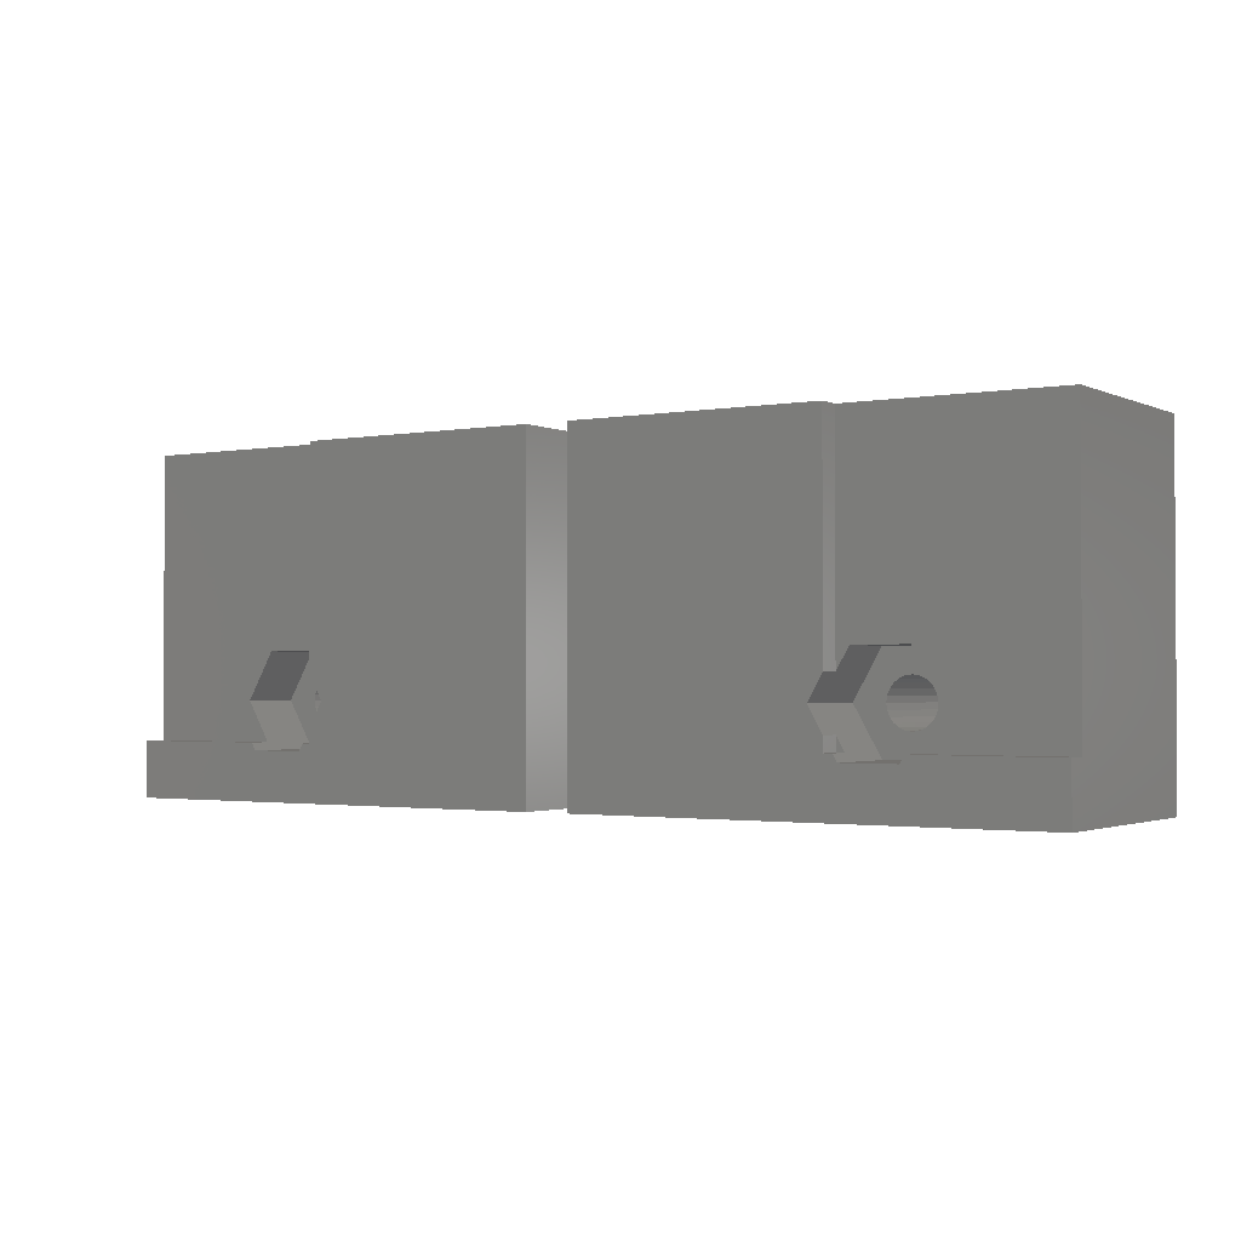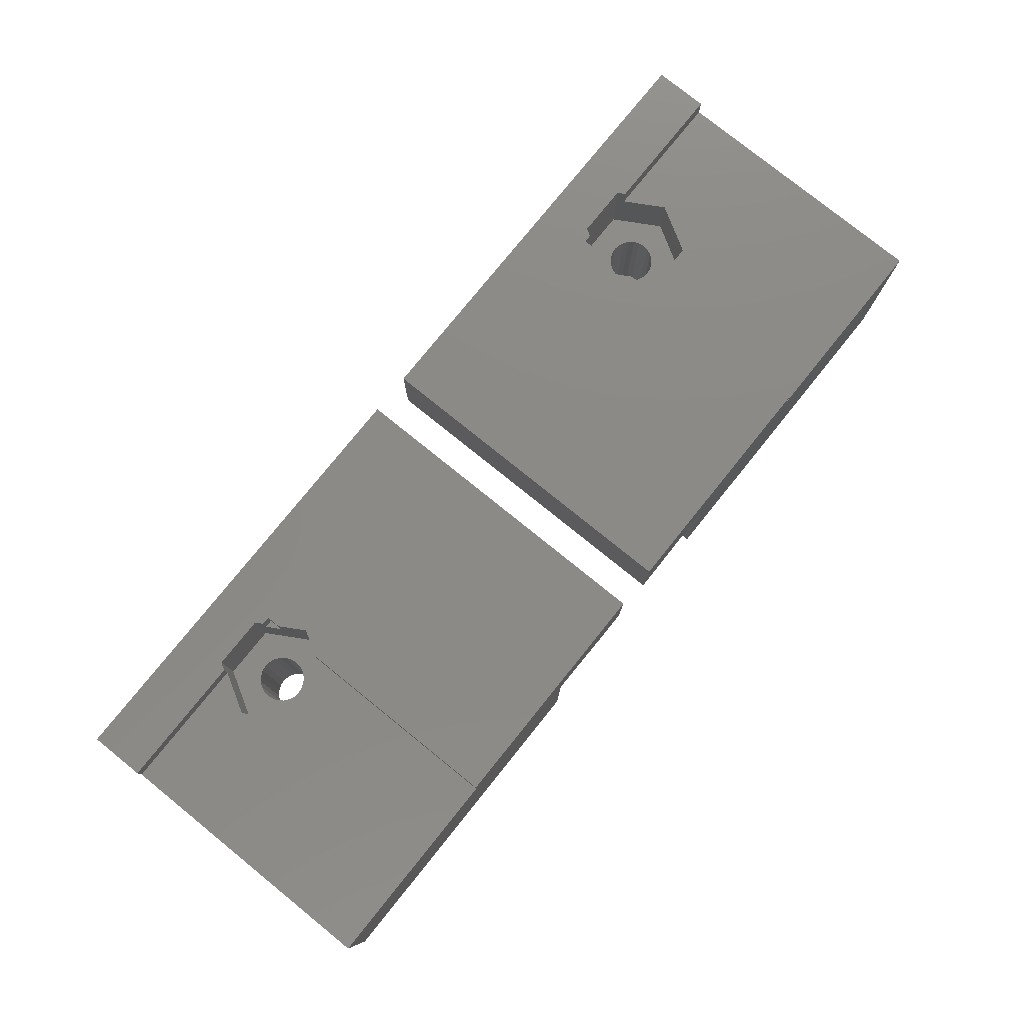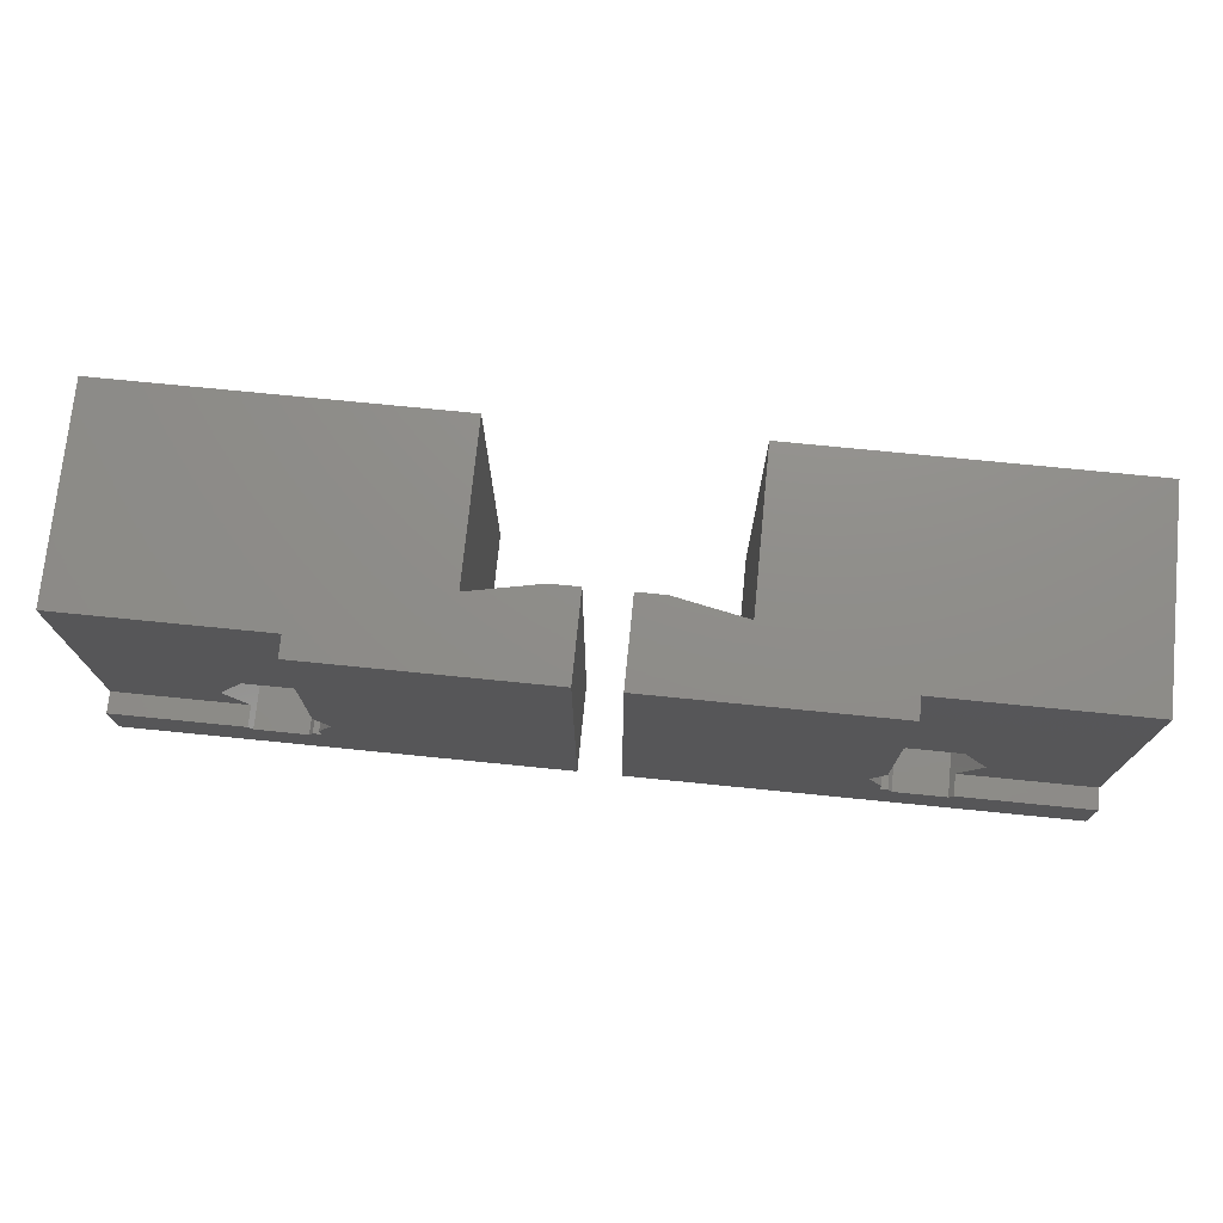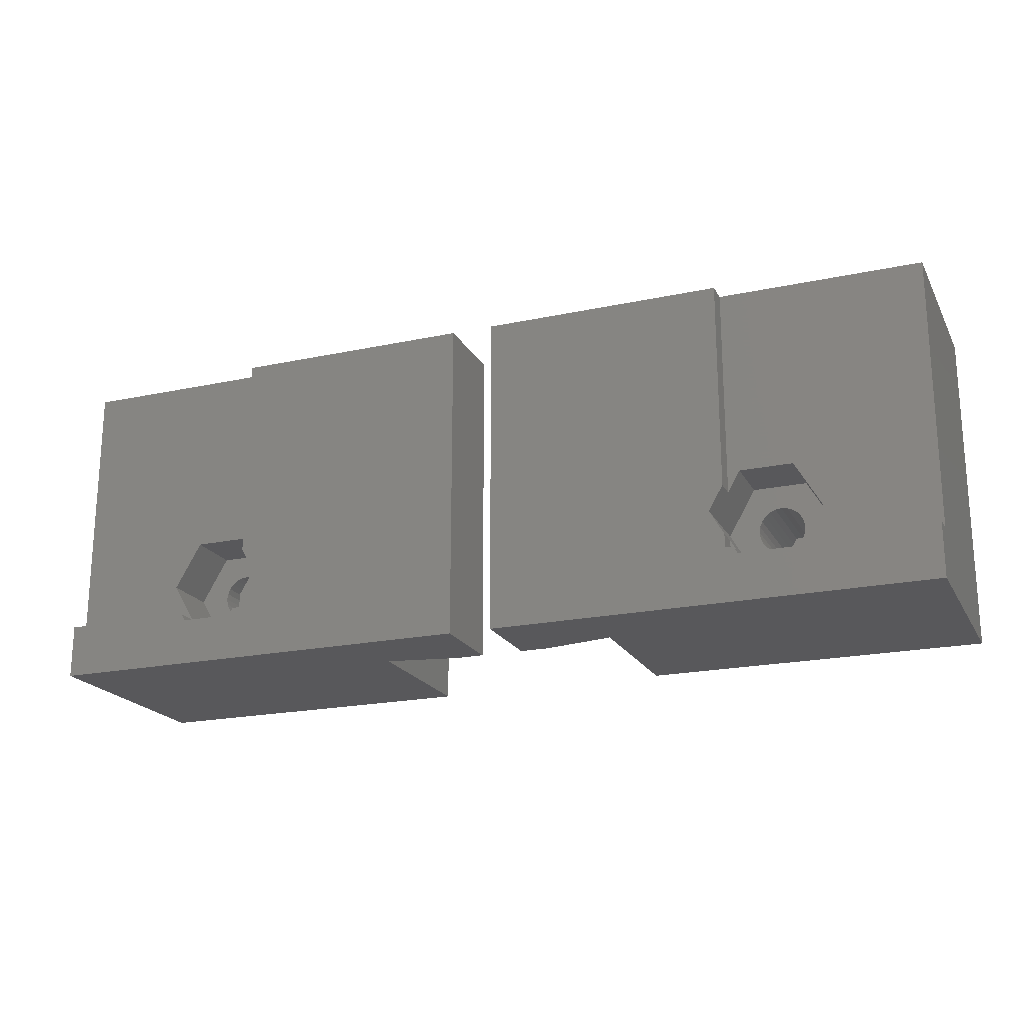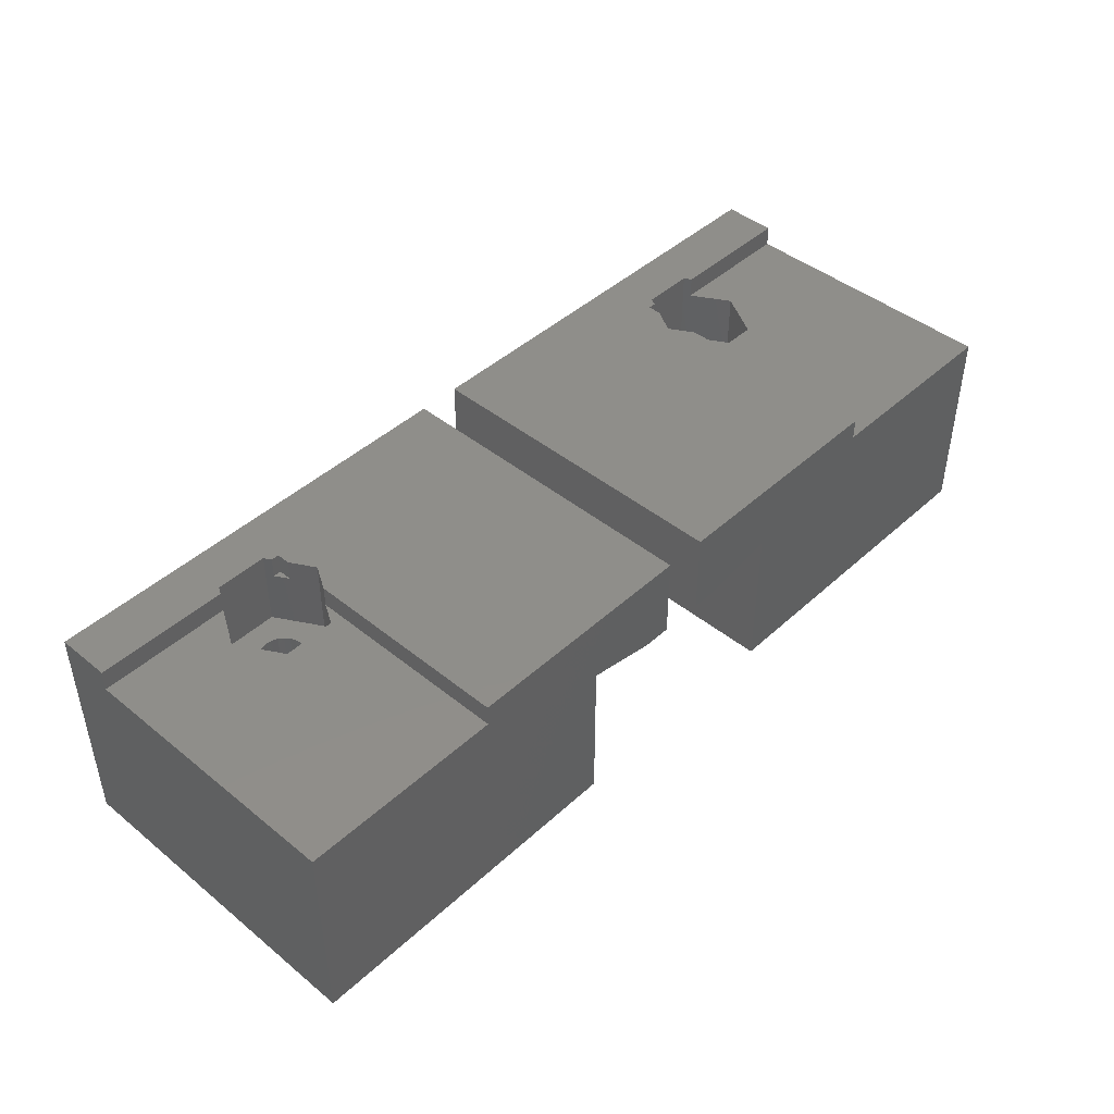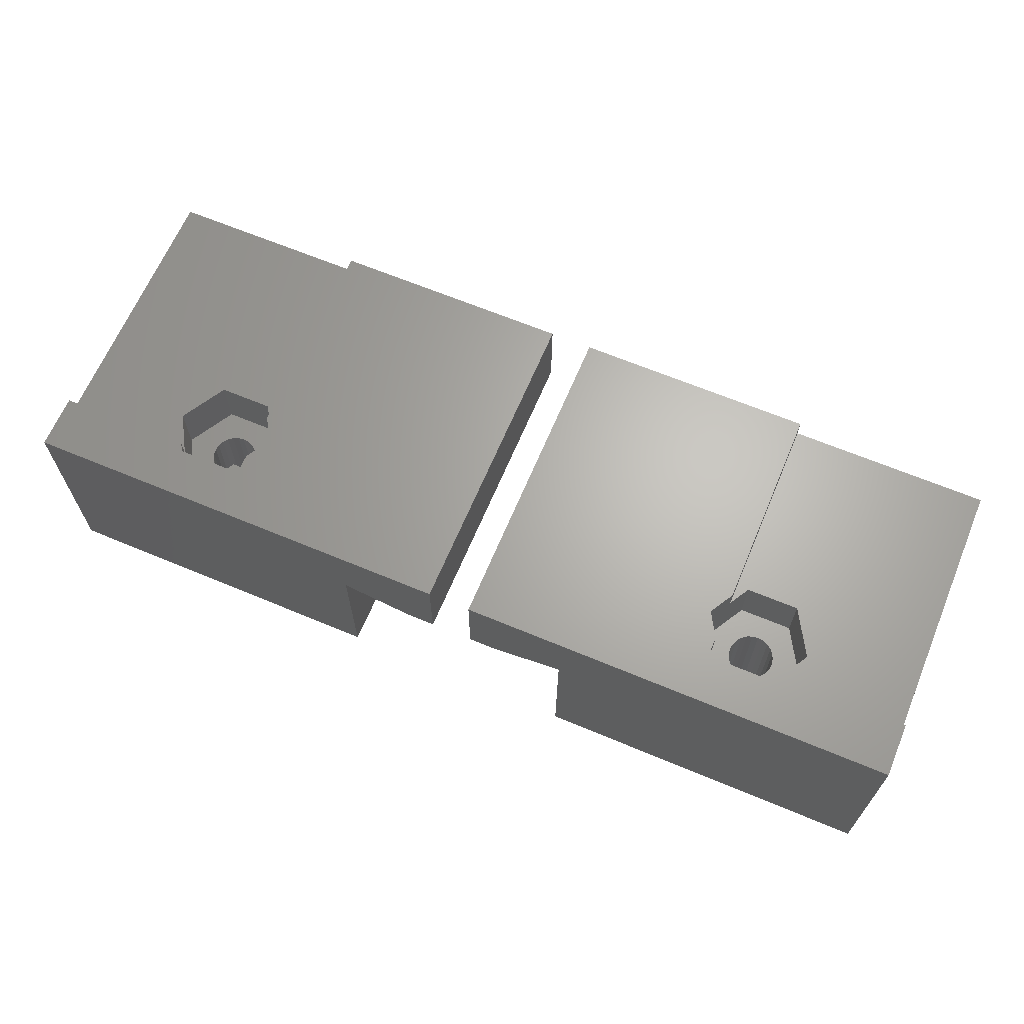
<metadata>
{"format":"stl","ext":"stl","renderer":"f3d","projection":"perspective","resolution":1024,"background":"white","views":[{"elev":-1.7,"azim":-147.0,"up":"+Z"},{"elev":78.3,"azim":-51.1,"up":"+Y"},{"elev":73.9,"azim":-174.3,"up":"+Z"},{"elev":-20.2,"azim":-158.6,"up":"+Z"},{"elev":44.3,"azim":-46.7,"up":"+Y"},{"elev":65.6,"azim":-157.2,"up":"+Y"}]}
</metadata>
<code>
# stl→obj: 186 verts, 372 faces
v 113.6 -114.8 17.2
v 113.9 -114.8 11.3
v 113.6 -114.8 10.8
v 109.9 -114.8 17.2
v 110.1 -114.8 14
v 109.9 -114.8 10.8
v 114.4 -110.8 12.27
v 114.4 -114.8 12.27
v 112.1 -114.8 12.45
v 111.7 -114.8 12.4
v 113.3 -114.8 14
v 113.3 -114.8 14.41
v 110.9 -114.8 12.61
v 110.9 -114.8 15.39
v 110.6 -125.3 15.13
v 110.6 -114.8 15.13
v 110.9 -125.3 15.39
v 113.9 -109.3 11.3
v 113.6 -109.3 10.8
v 113.9 -110.8 11.3
v 111.3 -114.8 12.45
v 110.2 -114.8 13.59
v 110.3 -114.8 13.2
v 110.3 -114.8 14.8
v 110.2 -114.8 14.41
v 113.6 -110.8 17.2
v 112.1 -114.8 15.55
v 111.7 -125.3 15.6
v 111.7 -114.8 15.6
v 112.1 -125.3 15.55
v 112.8 -114.8 12.87
v 112.5 -114.8 12.61
v 113.1 -114.8 14.8
v 113.3 -125.3 14.41
v 113.1 -125.3 14.8
v 113.3 -114.8 13.59
v 113.1 -114.8 13.2
v 109.9 -110.8 17.2
v 115.4 -109.3 14
v 114.4 -109.3 12.27
v 112.8 -114.8 15.13
v 112.5 -114.8 15.39
v 108 -114.8 14
v 114.4 -114.8 15.73
v 109.6 -110.8 11.3
v 100.2 -109.3 11.3
v 100.2 -110.8 11.3
v 109.6 -109.3 11.3
v 109.6 -114.8 11.3
v 114.4 -109.3 11.3
v 114.4 -110.8 15.73
v 115.4 -114.8 14
v 108 -110.8 14
v 114.4 -110.8 11.3
v 111.3 -125.3 15.55
v 111.3 -114.8 15.55
v 110.6 -114.8 12.87
v 112.5 -125.3 15.39
v 110.9 -125.3 12.61
v 110.6 -125.3 12.87
v 131.2 -109.3 7.5
v 131.2 -115.3 30.5
v 131.2 -115.3 7.5
v 131.2 -109.3 30.5
v 114.4 -110.8 30.5
v 114.4 -109.3 15.73
v 114.4 -110.8 20.5
v 114.4 -109.3 30.5
v 100.2 -109.3 7.5
v 109.9 -109.3 10.8
v 124.2 -125.3 7.5
v 112.5 -125.3 12.61
v 100.2 -125.3 7.5
v 112.8 -125.3 12.87
v 113.1 -125.3 13.2
v 124.2 -125.3 30.5
v 112.1 -125.3 12.45
v 111.7 -125.3 12.4
v 113.3 -125.3 13.59
v 113.3 -125.3 14
v 112.8 -125.3 15.13
v 110.3 -125.3 13.2
v 100.2 -125.3 30.5
v 111.3 -125.3 12.45
v 110.2 -125.3 13.59
v 110.1 -125.3 14
v 110.2 -125.3 14.41
v 110.3 -125.3 14.8
v 100.2 -110.8 30.5
v 152.6 -114.8 12.87
v 152.9 -114.8 12.61
v 151.9 -114.8 10.8
v 155.6 -114.8 17.2
v 151.9 -114.8 17.2
v 151.9 -110.8 17.2
v 151.9 -109.3 10.8
v 151.6 -110.8 11.3
v 150 -109.3 14
v 151 -110.8 15.73
v 150 -114.8 14
v 152.1 -114.8 14
v 152.2 -125.3 14.41
v 152.1 -125.3 14
v 152.2 -114.8 14.41
v 151 -114.8 15.73
v 151.6 -109.3 11.3
v 151 -109.3 11.3
v 151.6 -114.8 11.3
v 155.3 -114.8 14
v 155.6 -114.8 10.8
v 155.3 -114.8 13.59
v 154.5 -114.8 12.61
v 151 -109.3 15.73
v 157.4 -110.8 14
v 155.9 -114.8 11.3
v 157.4 -114.8 14
v 152.6 -114.8 15.13
v 152.3 -114.8 14.8
v 151 -110.8 12.27
v 151 -114.8 12.27
v 151 -109.3 12.27
v 155.6 -110.8 17.2
v 165.2 -125.3 7.5
v 154.1 -125.3 12.45
v 141.2 -125.3 7.5
v 154.5 -125.3 12.61
v 154.8 -125.3 12.87
v 155.1 -125.3 13.2
v 165.2 -125.3 30.5
v 153.7 -125.3 12.4
v 155.3 -125.3 13.59
v 155.3 -125.3 14
v 155.3 -125.3 14.41
v 155.1 -125.3 14.8
v 154.8 -125.3 15.13
v 154.5 -125.3 15.39
v 154.1 -125.3 15.55
v 153.7 -125.3 15.6
v 152.3 -125.3 13.2
v 141.2 -125.3 30.5
v 152.6 -125.3 12.87
v 152.9 -125.3 12.61
v 153.3 -125.3 12.45
v 152.2 -125.3 13.59
v 152.3 -125.3 14.8
v 152.6 -125.3 15.13
v 152.9 -125.3 15.39
v 153.3 -125.3 15.55
v 155.9 -110.8 11.3
v 154.5 -114.8 15.39
v 154.1 -114.8 15.55
v 155.3 -114.8 14.41
v 155.1 -114.8 14.8
v 165.2 -110.8 11.3
v 155.9 -109.3 11.3
v 165.2 -109.3 11.3
v 151 -110.8 11.3
v 154.1 -114.8 12.45
v 153.7 -114.8 12.4
v 152.2 -114.8 13.59
v 155.1 -114.8 13.2
v 154.8 -114.8 12.87
v 152.3 -114.8 13.2
v 153.3 -114.8 15.55
v 152.9 -114.8 15.39
v 154.8 -114.8 15.13
v 153.3 -114.8 12.45
v 165.2 -109.3 7.5
v 165.2 -110.8 30.5
v 153.7 -114.8 15.6
v 151 -110.8 30.5
v 151 -110.8 20.5
v 151 -109.3 30.5
v 155.6 -109.3 10.8
v 141.2 -114.3 7.5
v 141.2 -114.3 30.5
v 136.2 -115.3 7.5
v 136.2 -115.3 30.5
v 134.2 -115.3 7.5
v 134.2 -115.3 30.5
v 134.2 -109.3 7.5
v 134.2 -109.3 30.5
v 129.2 -115.3 7.5
v 129.2 -115.3 30.5
v 124.2 -114.3 30.5
v 124.2 -114.3 7.5
f 1 2 3
f 4 5 6
f 7 2 8
f 9 3 10
f 1 11 12
f 13 3 6
f 14 15 16
f 15 14 17
f 18 19 20
f 21 10 3
f 22 23 6
f 1 3 11
f 4 24 25
f 1 4 26
f 27 28 29
f 28 27 30
f 31 3 32
f 33 34 35
f 34 33 12
f 36 3 37
f 26 4 38
f 39 7 8
f 7 39 40
f 32 3 9
f 1 33 41
f 37 3 31
f 1 42 27
f 38 4 43
f 13 21 3
f 44 8 2
f 45 46 47
f 46 45 48
f 4 6 49
f 26 44 1
f 50 18 20
f 1 12 33
f 51 52 44
f 53 43 49
f 50 20 54
f 29 55 56
f 55 29 28
f 57 13 6
f 50 54 7
f 53 49 45
f 45 49 6
f 42 30 27
f 30 42 58
f 4 49 43
f 59 57 60
f 57 59 13
f 61 62 63
f 62 61 64
f 65 66 67
f 66 65 68
f 56 17 14
f 17 56 55
f 1 14 4
f 39 52 51
f 4 25 5
f 46 61 69
f 61 46 70
f 70 46 48
f 61 50 64
f 50 61 19
f 19 61 70
f 50 19 18
f 64 50 40
f 64 40 39
f 64 39 66
f 64 66 68
f 19 6 3
f 19 70 6
f 20 2 7
f 71 72 73
f 72 71 74
f 74 71 75
f 75 71 76
f 73 72 77
f 73 77 78
f 75 76 79
f 79 76 80
f 80 76 34
f 34 76 35
f 35 76 81
f 81 76 58
f 58 76 30
f 30 76 28
f 73 82 83
f 82 73 60
f 60 73 59
f 59 73 84
f 84 73 78
f 83 82 85
f 83 85 86
f 83 86 87
f 83 87 88
f 83 88 15
f 83 15 17
f 83 17 55
f 83 55 28
f 83 28 76
f 50 7 40
f 88 16 15
f 16 88 24
f 85 5 86
f 5 85 22
f 48 6 70
f 66 51 67
f 25 88 87
f 88 25 24
f 41 35 81
f 35 41 33
f 89 47 83
f 83 69 73
f 69 83 47
f 69 47 46
f 20 3 2
f 38 43 53
f 39 8 52
f 90 91 92
f 93 94 95
f 96 97 92
f 98 99 100
f 23 85 82
f 85 23 22
f 101 102 103
f 102 101 104
f 94 101 92
f 4 14 16
f 57 82 60
f 82 57 23
f 95 105 99
f 106 107 97
f 94 92 108
f 67 51 26
f 109 110 111
f 4 16 24
f 112 110 92
f 1 29 56
f 41 58 42
f 58 41 81
f 1 27 29
f 5 87 86
f 87 5 25
f 94 108 105
f 1 56 14
f 98 113 99
f 114 115 116
f 94 117 118
f 119 98 120
f 98 119 121
f 93 95 122
f 93 116 115
f 47 53 45
f 53 47 89
f 53 89 38
f 38 89 26
f 26 89 67
f 67 89 65
f 1 41 42
f 95 94 105
f 123 124 125
f 124 123 126
f 126 123 127
f 127 123 128
f 128 123 129
f 125 124 130
f 128 129 131
f 131 129 132
f 132 129 133
f 133 129 134
f 134 129 135
f 135 129 136
f 136 129 137
f 137 129 138
f 125 139 140
f 139 125 141
f 141 125 142
f 142 125 143
f 143 125 130
f 140 139 144
f 140 144 103
f 140 103 102
f 140 102 145
f 140 145 146
f 140 146 147
f 140 147 148
f 140 148 138
f 140 138 129
f 149 115 114
f 94 104 101
f 150 137 151
f 137 150 136
f 93 152 153
f 109 131 132
f 131 109 111
f 99 105 100
f 154 155 149
f 155 154 156
f 105 108 120
f 107 119 157
f 98 100 120
f 97 108 92
f 158 92 159
f 101 160 92
f 94 118 104
f 161 110 162
f 163 90 92
f 105 120 100
f 106 97 96
f 93 115 110
f 94 164 165
f 166 134 135
f 134 166 153
f 91 167 92
f 97 107 157
f 160 163 92
f 168 129 123
f 129 168 154
f 154 168 156
f 169 129 154
f 166 136 150
f 136 166 135
f 111 110 161
f 93 150 94
f 112 92 158
f 93 110 109
f 170 148 164
f 148 170 138
f 119 97 157
f 162 110 112
f 143 91 142
f 91 143 167
f 167 159 92
f 102 118 145
f 118 102 104
f 113 171 172
f 171 113 173
f 93 153 166
f 155 174 110
f 155 110 149
f 131 161 128
f 161 131 111
f 124 159 130
f 159 124 158
f 90 139 141
f 139 90 163
f 110 96 92
f 174 96 110
f 119 120 108
f 153 133 134
f 133 153 152
f 122 114 116
f 163 144 139
f 144 163 160
f 93 166 150
f 122 116 93
f 94 151 170
f 93 109 152
f 142 90 141
f 90 142 91
f 127 112 126
f 112 127 162
f 149 110 115
f 172 95 99
f 113 172 99
f 121 119 107
f 151 138 170
f 138 151 137
f 165 146 117
f 146 165 147
f 133 109 132
f 109 133 152
f 140 175 125
f 175 140 176
f 97 119 108
f 118 146 145
f 146 118 117
f 126 158 124
f 158 126 112
f 176 177 175
f 177 176 178
f 178 179 177
f 179 178 180
f 181 96 168
f 96 181 107
f 107 181 182
f 107 182 121
f 121 182 98
f 98 182 113
f 113 182 173
f 106 96 107
f 168 174 156
f 174 168 96
f 156 174 155
f 62 183 63
f 183 62 184
f 128 162 127
f 162 128 161
f 172 122 95
f 154 114 169
f 114 154 149
f 169 114 122
f 169 122 172
f 169 172 171
f 183 185 186
f 185 183 184
f 61 73 69
f 73 61 186
f 186 61 183
f 183 61 63
f 71 73 186
f 129 176 140
f 176 129 171
f 171 129 169
f 178 182 180
f 182 178 173
f 173 178 176
f 173 176 171
f 94 170 164
f 164 147 165
f 147 164 148
f 130 167 143
f 167 130 159
f 168 179 181
f 179 168 177
f 177 168 175
f 175 168 125
f 125 168 123
f 144 101 103
f 101 144 160
f 94 165 117
f 76 89 83
f 89 76 65
f 65 76 68
f 68 76 185
f 68 185 64
f 64 185 184
f 64 184 62
f 182 179 180
f 179 182 181
f 186 76 71
f 76 186 185
f 94 150 151
f 75 31 74
f 31 75 37
f 1 44 2
f 77 10 78
f 10 77 9
f 39 51 66
f 12 80 34
f 80 12 11
f 7 54 20
f 79 37 75
f 37 79 36
f 11 3 36
f 11 79 80
f 79 11 36
f 74 32 72
f 32 74 31
f 44 52 8
f 23 57 6
f 78 21 84
f 21 78 10
f 48 45 6
f 84 13 59
f 13 84 21
f 26 51 44
f 72 9 77
f 9 72 32
f 5 22 6
f 19 3 20

</code>
